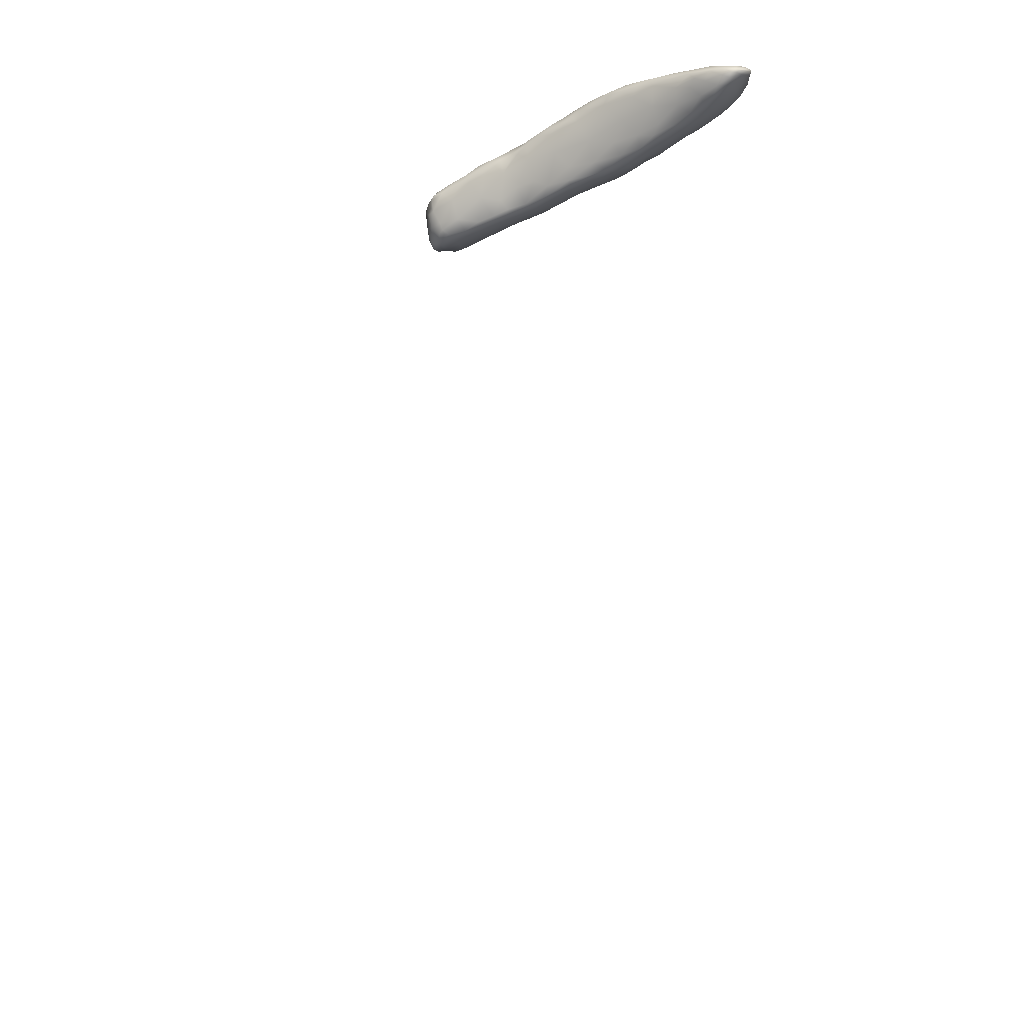
<metadata>
{"format":"obj","ext":"obj","renderer":"f3d","projection":"perspective","resolution":1024,"background":"white","views":[{"elev":-3.5,"azim":58.2,"up":"+Y"}]}
</metadata>
<code>
o Cube
v 0.001 0.001 -0.001
v 0.001 -0.001 -0.001
v 0.001 0.001 0.001
v 0.001 -0.001 0.001
v -0.001 0.001 -0.001
v -0.001 -0.001 -0.001
v -0.001 0.001 0.001
v -0.001 -0.001 0.001
f 1 5 7 3
f 4 3 7 8
f 8 7 5 6
f 6 2 4 8
f 2 1 3 4
f 6 5 1 2
o 187
v 5.576 4.771 1.396
v 5.546 4.724 1.408
v 5.484 4.725 1.415
v 5.638 4.771 1.423
v 5.579 4.716 1.429
v 5.525 4.802 1.418
v 5.642 4.816 1.416
v 5.705 4.804 1.459
v 5.592 4.845 1.428
v 5.709 4.831 1.448
v 5.662 4.842 1.432
v 5.458 4.678 1.427
v 5.514 4.686 1.429
v 5.439 4.635 1.46
v 5.402 4.683 1.439
v 5.403 4.747 1.45
v 5.495 4.852 1.453
v 5.628 4.862 1.451
v 5.518 4.868 1.472
v 5.369 4.633 1.463
v 5.311 4.654 1.479
v 5.534 4.669 1.469
v 5.631 4.712 1.504
v 5.695 4.763 1.503
v 5.391 4.819 1.478
v 5.739 4.814 1.5
v 5.702 4.846 1.472
v 5.291 4.586 1.497
v 5.357 4.597 1.488
v 5.407 4.588 1.526
v 5.479 4.628 1.503
v 5.292 4.723 1.496
v 5.743 4.824 1.521
v 5.401 4.859 1.506
v 5.669 4.862 1.502
v 5.564 4.872 1.513
v 5.301 4.556 1.53
v 5.19 4.615 1.53
v 5.213 4.575 1.525
v 5.529 4.636 1.552
v 5.744 4.789 1.55
v 5.264 4.782 1.525
v 5.717 4.84 1.564
v 5.217 4.538 1.548
v 5.138 4.69 1.569
v 5.755 4.809 1.555
v 5.747 4.812 1.589
v 5.287 4.835 1.54
v 5.418 4.873 1.537
v 5.615 4.863 1.574
v 5.125 4.514 1.572
v 5.148 4.555 1.554
v 5.346 4.544 1.587
v 5.628 4.681 1.605
v 5.189 4.792 1.57
v 5.291 4.861 1.569
v 5.232 4.502 1.609
v 5.151 4.495 1.589
v 5.103 4.567 1.578
v 5.699 4.743 1.573
v 5.164 4.832 1.604
v 5.495 4.87 1.597
v 5.032 4.494 1.617
v 5.078 4.468 1.613
v 5.436 4.574 1.62
v 5.002 4.588 1.628
v 5.033 4.694 1.62
v 5.072 4.755 1.616
v 5.571 4.86 1.647
v 5.331 4.868 1.655
v 4.995 4.435 1.652
v 5.059 4.436 1.644
v 5.124 4.466 1.624
v 5.325 4.521 1.659
v 5.527 4.622 1.625
v 5.686 4.723 1.625
v 4.933 4.682 1.675
v 5.722 4.767 1.619
v 5.742 4.798 1.592
v 5.195 4.857 1.641
v 5.128 4.446 1.667
v 4.934 4.471 1.668
v 5.215 4.468 1.7
v 5.617 4.68 1.65
v 5.035 4.8 1.656
v 5.099 4.84 1.655
v 5.647 4.844 1.639
v 5.706 4.818 1.633
v 5.471 4.857 1.691
v 4.907 4.402 1.697
v 5.003 4.406 1.695
v 4.855 4.516 1.707
v 5.539 4.634 1.661
v 5.727 4.799 1.618
v 4.996 4.837 1.705
v 5.095 4.852 1.684
v 4.891 4.36 1.734
v 4.82 4.404 1.734
v 5.388 4.55 1.693
v 5.468 4.595 1.663
v 5.658 4.73 1.657
v 4.789 4.698 1.765
v 4.906 4.777 1.723
v 5.629 4.816 1.688
v 5.138 4.86 1.709
v 5.354 4.856 1.737
v 4.986 4.37 1.756
v 4.853 4.375 1.731
v 5.088 4.411 1.754
v 5.287 4.501 1.728
v 4.756 4.569 1.775
v 5.548 4.687 1.696
v 5.685 4.787 1.649
v 4.893 4.818 1.756
v 5.56 4.838 1.691
v 4.944 4.84 1.753
v 5.03 4.849 1.725
v 4.798 4.345 1.768
v 4.831 4.329 1.775
v 4.914 4.34 1.79
v 5.173 4.447 1.779
v 5.45 4.606 1.701
v 5.592 4.764 1.697
v 4.687 4.699 1.839
v 4.791 4.762 1.801
v 5.189 4.855 1.772
v 4.725 4.347 1.801
v 4.735 4.436 1.788
v 5.336 4.546 1.747
v 5.401 4.657 1.756
v 5.501 4.739 1.734
v 5.533 4.788 1.729
v 5.494 4.82 1.738
v 5.01 4.842 1.797
v 5.488 4.839 1.72
v 4.772 4.313 1.802
v 4.823 4.307 1.836
v 4.73 4.314 1.816
v 4.994 4.357 1.817
v 5.229 4.482 1.784
v 5.276 4.564 1.798
v 4.648 4.605 1.851
v 5.42 4.84 1.744
v 4.875 4.81 1.829
v 5.284 4.84 1.795
v 4.71 4.284 1.86
v 5.048 4.385 1.85
v 4.62 4.462 1.863
v 4.658 4.714 1.884
v 4.752 4.762 1.876
v 5.409 4.753 1.772
v 5.36 4.811 1.786
v 4.663 4.298 1.859
v 4.76 4.274 1.913
v 4.638 4.35 1.858
v 4.912 4.324 1.855
v 5.14 4.444 1.831
v 5.228 4.504 1.801
v 5.26 4.666 1.829
v 5.053 4.832 1.871
v 5.166 4.835 1.845
v 5.148 4.516 1.858
v 4.576 4.638 1.911
v 5.264 4.786 1.833
v 4.658 4.725 1.922
v 5.281 4.82 1.814
v 5.231 4.821 1.833
v 4.584 4.285 1.902
v 4.596 4.248 1.924
v 4.672 4.247 1.95
v 4.507 4.339 1.938
v 4.956 4.34 1.876
v 5.034 4.411 1.9
v 5.075 4.61 1.921
v 4.735 4.753 1.953
v 4.938 4.814 1.9
v 4.515 4.241 1.955
v 4.861 4.304 1.913
v 4.929 4.341 1.928
v 4.492 4.513 1.946
v 5.143 4.739 1.894
v 4.833 4.783 1.926
v 5.166 4.8 1.872
v 4.585 4.213 1.984
v 4.486 4.599 1.966
v 4.533 4.647 1.961
v 4.575 4.679 1.967
v 5.067 4.782 1.928
v 5.087 4.811 1.894
v 4.451 4.23 1.984
v 4.461 4.205 1.989
v 4.49 4.195 1.995
v 4.754 4.261 1.988
v 4.833 4.295 1.98
v 4.417 4.387 1.985
v 5.01 4.486 1.939
v 4.974 4.713 1.98
v 4.657 4.709 1.993
v 4.741 4.734 2.014
v 4.797 4.758 1.988
v 4.995 4.798 1.936
v 4.416 4.192 2.013
v 4.545 4.18 2.051
v 4.647 4.221 2.022
v 4.378 4.28 2.017
v 4.839 4.309 2.01
v 4.887 4.384 1.996
v 4.355 4.43 2.027
v 4.419 4.543 2
v 4.424 4.587 2.014
v 4.447 4.613 2.031
v 4.99 4.772 1.959
v 4.406 4.158 2.043
v 4.886 4.514 2.024
v 4.561 4.656 2.049
v 4.886 4.776 1.972
v 4.952 4.765 1.971
v 4.352 4.177 2.054
v 4.465 4.157 2.066
v 4.747 4.263 2.057
v 4.283 4.32 2.072
v 4.751 4.293 2.082
v 4.312 4.512 2.073
v 4.326 4.548 2.093
v 4.685 4.684 2.075
v 4.891 4.737 2.008
v 4.336 4.133 2.088
v 4.401 4.136 2.096
v 4.289 4.142 2.096
v 4.272 4.21 2.089
v 4.681 4.228 2.061
v 4.819 4.635 2.07
v 4.879 4.698 2.029
v 4.799 4.727 2.028
v 4.234 4.142 2.123
v 4.433 4.126 2.155
v 4.589 4.189 2.1
v 4.153 4.293 2.148
v 4.767 4.371 2.09
v 4.25 4.417 2.098
v 4.227 4.5 2.144
v 4.351 4.567 2.101
v 4.456 4.599 2.113
v 4.83 4.699 2.044
v 4.26 4.109 2.138
v 4.341 4.117 2.13
v 4.168 4.158 2.151
v 4.639 4.21 2.122
v 4.151 4.411 2.159
v 4.218 4.464 2.132
v 4.769 4.679 2.074
v 4.172 4.105 2.169
v 4.542 4.165 2.171
v 4.669 4.24 2.129
v 4.705 4.464 2.146
v 4.256 4.519 2.158
v 4.735 4.603 2.125
v 4.36 4.554 2.157
v 4.571 4.628 2.131
v 4.76 4.646 2.099
v 4.639 4.634 2.145
v 4.173 4.07 2.198
v 4.274 4.087 2.19
v 4.118 4.104 2.187
v 4.647 4.272 2.163
v 4.077 4.366 2.196
v 4.079 4.411 2.206
v 4.135 4.445 2.186
v 4.445 4.56 2.202
v 4.704 4.635 2.121
v 4.086 4.068 2.219
v 4.169 4.045 2.246
v 4.068 4.147 2.209
v 4.143 4.466 2.208
v 4.321 4.52 2.223
v 4.664 4.574 2.164
v 4.651 4.61 2.157
v 4.551 4.586 2.194
v 4.081 4.034 2.253
v 4.456 4.128 2.229
v 4.604 4.207 2.164
v 3.984 4.236 2.256
v 3.997 4.352 2.255
v 4.03 4.402 2.264
v 4.202 4.482 2.244
v 4.601 4.578 2.19
v 4.009 4.035 2.265
v 4.029 4.077 2.242
v 4.267 4.06 2.274
v 3.983 4.088 2.268
v 4.375 4.096 2.263
v 4.51 4.175 2.235
v 4.556 4.441 2.239
v 3.996 3.999 2.302
v 4.392 4.106 2.308
v 3.893 4.102 2.328
v 4.576 4.306 2.217
v 3.907 4.294 2.315
v 4.112 4.437 2.295
v 4.361 4.503 2.292
v 4.526 4.531 2.238
v 4.488 4.545 2.235
v 3.951 4.023 2.31
v 4.117 4.013 2.325
v 3.875 4.225 2.338
v 3.917 4.335 2.33
v 4.206 4.452 2.343
v 4.275 4.476 2.317
v 4.485 4.478 2.276
v 3.941 3.974 2.343
v 3.993 3.97 2.372
v 4.428 4.147 2.31
v 4.484 4.278 2.28
v 3.936 4.359 2.34
v 4.031 4.392 2.347
v 4.422 4.368 2.334
v 4.438 4.492 2.279
v 3.898 3.992 2.358
v 4.307 4.064 2.333
v 3.843 4.265 2.378
v 3.875 4.313 2.385
v 3.915 3.962 2.377
v 3.841 4.054 2.381
v 4.209 4.023 2.382
v 3.838 4.159 2.377
v 4.356 4.111 2.371
v 4.404 4.206 2.344
v 4.39 4.447 2.338
v 4.375 4.416 2.367
v 4.247 4.438 2.4
v 4.314 4.463 2.36
v 4.369 4.47 2.331
v 3.867 3.972 2.411
v 3.83 4.026 2.413
v 4.079 3.975 2.44
v 3.82 4.099 2.406
v 4.285 4.06 2.393
v 3.975 4.348 2.424
v 4.126 4.395 2.418
v 4.347 4.436 2.373
v 3.967 3.953 2.46
v 4.288 4.081 2.431
v 3.815 4.17 2.423
v 4.312 4.229 2.429
v 3.882 4.303 2.448
v 3.842 3.994 2.439
v 3.876 3.96 2.468
v 4.188 4.014 2.447
v 3.823 4.075 2.434
v 3.819 4.132 2.461
v 3.846 4.263 2.431
v 4.325 4.371 2.414
v 4.289 4.416 2.414
v 3.924 3.954 2.497
v 4.212 4.037 2.478
v 4.26 4.323 2.476
v 3.96 4.315 2.497
v 4.038 4.337 2.499
v 4.047 3.956 2.529
v 3.889 3.978 2.505
v 3.878 4.058 2.514
v 4.197 4.106 2.523
v 3.869 4.202 2.515
v 3.928 4.27 2.522
v 4.262 4.374 2.458
v 4.2 4.376 2.473
v 3.944 3.958 2.546
v 4.122 3.991 2.513
v 3.877 4.144 2.533
v 3.923 4.172 2.586
v 3.991 3.955 2.546
v 4.139 4.019 2.553
v 4.18 4.225 2.549
v 4.022 4.293 2.566
v 4.196 4.318 2.516
v 4.102 4.336 2.52
v 4.144 4.321 2.538
v 3.953 4.006 2.581
v 4.125 4.045 2.588
v 4.06 3.978 2.576
v 4.117 4.086 2.599
v 3.97 4.234 2.594
v 4.001 3.979 2.59
v 4.097 4.024 2.592
v 3.949 4.182 2.604
v 4.116 4.267 2.59
v 4.083 4.163 2.627
v 4.086 4.289 2.582
v 3.944 4.105 2.592
v 4.077 4.261 2.618
v 4.069 4.233 2.63
v 4.042 4.24 2.62
v 4.053 4.065 2.621
v 3.993 4.065 2.61
v 4.004 4.153 2.622
v 4.046 4.144 2.635
v 4.051 4.187 2.626
f 9 10 11
f 12 13 10
f 12 10 9
f 11 14 9
f 9 14 15
f 12 9 15
f 15 16 12
f 17 15 14
f 18 16 15
f 18 15 19
f 20 21 22
f 20 23 11
f 21 20 10
f 10 20 11
f 11 23 24
f 21 10 13
f 11 24 14
f 14 25 17
f 17 19 15
f 26 17 27
f 19 17 26
f 28 20 22
f 29 23 28
f 20 28 23
f 21 30 22
f 21 13 30
f 29 24 23
f 13 12 31
f 12 32 31
f 33 14 24
f 12 16 32
f 33 25 14
f 18 34 16
f 18 19 35
f 17 25 27
f 35 19 26
f 36 28 37
f 38 22 39
f 36 29 28
f 22 37 28
f 22 30 39
f 30 13 31
f 29 40 24
f 24 40 33
f 34 18 41
f 18 35 41
f 25 33 42
f 25 42 27
f 43 35 26
f 26 27 44
f 43 26 44
f 45 36 37
f 46 29 47
f 36 47 29
f 38 37 22
f 30 31 48
f 29 46 40
f 16 34 49
f 16 49 32
f 50 33 40
f 35 43 51
f 51 41 35
f 52 36 45
f 36 52 47
f 37 38 45
f 30 48 39
f 46 53 40
f 34 41 54
f 54 41 55
f 33 50 56
f 33 56 42
f 27 42 57
f 27 57 44
f 58 43 44
f 47 59 60
f 52 59 47
f 45 38 61
f 60 46 47
f 31 62 48
f 50 53 63
f 53 50 40
f 49 34 54
f 63 56 50
f 51 55 41
f 56 64 42
f 42 64 57
f 52 65 66
f 45 65 52
f 45 61 65
f 52 66 59
f 60 67 46
f 39 48 38
f 46 67 53
f 31 68 62
f 32 68 31
f 49 68 32
f 63 69 56
f 64 56 69
f 44 57 70
f 44 70 58
f 59 71 67
f 72 71 59
f 66 72 59
f 59 67 60
f 38 73 61
f 38 48 73
f 74 53 67
f 75 53 74
f 75 76 53
f 76 63 53
f 76 69 63
f 70 77 58
f 43 58 51
f 64 78 57
f 79 72 80
f 80 72 81
f 72 79 71
f 72 66 81
f 81 66 65
f 61 82 65
f 61 73 82
f 48 62 83
f 68 84 62
f 75 85 76
f 86 68 49
f 49 87 86
f 54 87 49
f 87 54 55
f 64 69 88
f 64 88 78
f 57 78 70
f 81 89 80
f 79 90 71
f 65 82 91
f 71 90 74
f 71 74 67
f 73 48 83
f 75 74 85
f 62 84 92
f 68 86 84
f 85 93 76
f 69 76 93
f 69 93 94
f 51 95 96
f 96 55 51
f 88 69 94
f 58 77 95
f 95 51 58
f 70 78 97
f 79 98 90
f 80 99 79
f 65 89 81
f 90 100 74
f 74 100 85
f 62 101 83
f 62 92 101
f 87 102 86
f 102 87 55
f 55 96 102
f 94 93 103
f 94 103 104
f 94 104 88
f 70 97 77
f 105 98 99
f 79 99 98
f 80 89 99
f 98 106 90
f 90 106 100
f 65 91 89
f 107 82 73
f 83 108 73
f 83 101 108
f 84 109 92
f 86 109 84
f 110 111 85
f 85 111 93
f 103 93 111
f 95 112 96
f 88 104 113
f 78 114 97
f 88 113 78
f 105 99 115
f 105 116 98
f 98 116 106
f 89 117 99
f 82 118 91
f 82 107 118
f 108 107 73
f 119 85 100
f 92 109 120
f 101 92 120
f 119 110 85
f 121 109 86
f 86 102 121
f 102 96 121
f 121 96 112
f 111 122 103
f 123 112 95
f 103 124 125
f 103 125 104
f 77 97 123
f 123 95 77
f 126 105 127
f 127 105 128
f 128 105 115
f 116 126 106
f 105 126 116
f 115 99 117
f 89 91 117
f 91 118 129
f 108 130 107
f 101 130 108
f 101 120 130
f 120 109 131
f 121 131 109
f 132 133 110
f 110 133 111
f 131 121 112
f 111 133 122
f 103 122 124
f 104 125 113
f 78 134 114
f 106 135 136
f 135 106 126
f 106 136 100
f 100 136 119
f 107 130 137
f 137 130 138
f 120 138 130
f 138 120 139
f 131 139 120
f 139 131 140
f 131 112 140
f 112 141 140
f 112 123 141
f 125 124 142
f 125 142 113
f 78 113 134
f 123 97 143
f 126 127 144
f 144 127 145
f 127 128 145
f 144 146 126
f 146 135 126
f 117 147 115
f 91 129 117
f 118 148 129
f 137 148 118
f 118 107 137
f 137 138 149
f 150 132 110
f 150 110 119
f 143 151 141
f 122 152 124
f 123 143 141
f 113 142 134
f 114 134 153
f 97 114 151
f 143 97 151
f 144 154 146
f 144 145 154
f 117 129 155
f 136 156 119
f 133 132 157
f 133 157 158
f 139 140 159
f 140 141 159
f 141 160 159
f 133 158 152
f 122 133 152
f 141 151 160
f 160 151 153
f 151 114 153
f 161 146 154
f 154 145 162
f 146 161 135
f 135 161 163
f 115 147 128
f 128 147 164
f 135 163 136
f 117 155 147
f 163 156 136
f 129 148 165
f 148 137 166
f 166 137 149
f 156 150 119
f 138 167 149
f 167 138 159
f 139 159 138
f 124 152 142
f 142 168 134
f 134 169 153
f 145 128 164
f 129 165 155
f 165 148 166
f 170 166 149
f 167 170 149
f 132 171 157
f 150 171 132
f 172 167 159
f 158 157 173
f 160 174 172
f 159 160 172
f 169 175 153
f 153 175 174
f 160 153 174
f 134 168 169
f 176 161 177
f 161 154 177
f 177 154 178
f 162 178 154
f 161 176 163
f 163 176 179
f 164 147 180
f 147 155 180
f 155 165 181
f 166 170 165
f 182 170 167
f 158 173 183
f 142 152 184
f 142 184 168
f 177 185 176
f 162 145 186
f 145 164 186
f 176 185 179
f 164 180 186
f 180 155 187
f 163 179 156
f 150 156 188
f 188 171 150
f 189 182 167
f 167 172 189
f 158 190 152
f 152 190 184
f 172 175 191
f 174 175 172
f 191 175 169
f 177 178 192
f 187 155 181
f 170 181 165
f 156 179 188
f 188 193 171
f 194 171 193
f 171 194 157
f 195 157 194
f 173 157 195
f 158 183 190
f 196 191 197
f 189 191 196
f 172 191 189
f 197 169 168
f 191 169 197
f 198 185 199
f 199 185 200
f 177 200 185
f 192 200 177
f 185 198 179
f 178 162 201
f 162 186 201
f 186 187 202
f 187 186 180
f 203 188 179
f 170 204 181
f 182 204 170
f 182 189 205
f 173 195 206
f 173 206 183
f 183 206 207
f 196 205 189
f 183 208 190
f 209 197 168
f 168 184 209
f 198 199 210
f 210 199 200
f 200 192 211
f 192 178 212
f 198 213 179
f 179 213 203
f 202 187 214
f 181 215 187
f 203 216 188
f 188 217 193
f 194 193 218
f 194 218 219
f 194 219 195
f 220 205 196
f 207 208 183
f 196 209 220
f 196 197 209
f 221 210 200
f 198 210 213
f 201 212 178
f 186 202 201
f 187 215 214
f 213 216 203
f 181 204 215
f 216 217 188
f 204 182 222
f 193 217 218
f 182 205 222
f 195 223 206
f 190 208 224
f 224 225 209
f 220 209 225
f 184 190 224
f 209 184 224
f 221 226 210
f 221 200 227
f 211 227 200
f 210 226 213
f 202 228 201
f 213 229 216
f 202 214 228
f 215 230 214
f 231 217 216
f 218 231 232
f 217 231 218
f 218 232 219
f 195 219 223
f 206 233 207
f 220 225 205
f 205 225 234
f 226 221 235
f 221 236 235
f 221 227 236
f 235 237 226
f 237 238 226
f 192 212 211
f 226 238 213
f 201 239 212
f 201 228 239
f 214 230 228
f 222 205 240
f 241 240 205
f 205 234 241
f 208 207 242
f 208 242 224
f 242 234 224
f 225 224 234
f 237 243 238
f 227 211 244
f 211 245 244
f 212 245 211
f 212 239 245
f 213 238 229
f 238 246 229
f 215 247 230
f 229 248 216
f 215 204 222
f 216 248 231
f 231 249 232
f 219 232 250
f 219 250 251
f 219 251 223
f 223 233 206
f 241 252 240
f 241 234 252
f 234 242 252
f 243 237 253
f 253 237 235
f 236 254 235
f 227 244 236
f 243 255 238
f 246 238 255
f 239 256 245
f 239 228 256
f 248 229 246
f 247 215 222
f 257 258 248
f 248 258 231
f 258 249 231
f 259 242 233
f 233 242 207
f 252 242 259
f 253 260 243
f 235 254 253
f 243 260 255
f 245 256 261
f 228 262 256
f 228 230 262
f 248 246 257
f 263 247 222
f 249 264 232
f 232 264 250
f 265 263 240
f 263 222 240
f 250 266 251
f 223 251 267
f 268 265 240
f 223 267 233
f 233 267 269
f 240 252 259
f 240 259 268
f 260 253 270
f 254 271 253
f 253 271 270
f 236 244 254
f 260 272 255
f 244 245 261
f 230 273 262
f 257 246 274
f 275 276 257
f 258 257 276
f 258 276 249
f 250 264 266
f 251 277 267
f 268 278 265
f 278 268 259
f 233 269 278
f 259 233 278
f 279 260 270
f 280 270 271
f 260 279 272
f 254 244 271
f 255 272 281
f 255 281 246
f 247 273 230
f 274 275 257
f 276 282 249
f 264 283 266
f 251 266 277
f 284 278 285
f 265 278 284
f 269 267 286
f 285 278 269
f 279 270 287
f 272 279 281
f 288 244 261
f 256 289 261
f 262 273 289
f 256 262 289
f 246 281 290
f 274 246 290
f 273 247 263
f 291 275 274
f 276 275 292
f 249 282 264
f 284 263 265
f 264 293 283
f 277 286 267
f 294 285 269
f 269 286 294
f 295 279 287
f 287 270 280
f 295 296 279
f 271 297 280
f 279 296 281
f 271 244 297
f 298 281 296
f 244 288 299
f 261 300 288
f 261 289 300
f 281 298 290
f 274 290 291
f 275 291 292
f 276 292 282
f 264 282 293
f 263 284 301
f 266 283 277
f 284 285 294
f 295 287 302
f 295 298 296
f 244 299 297
f 288 303 299
f 288 300 303
f 298 304 290
f 273 300 289
f 263 305 273
f 290 306 291
f 263 301 305
f 307 282 292
f 282 307 293
f 277 283 308
f 309 301 294
f 284 294 301
f 286 309 294
f 310 309 286
f 286 277 310
f 302 311 295
f 302 287 312
f 280 312 287
f 312 280 297
f 295 311 298
f 313 290 304
f 300 273 305
f 306 290 313
f 291 314 292
f 293 307 315
f 283 293 316
f 293 315 316
f 283 316 308
f 301 309 317
f 311 302 318
f 302 319 318
f 302 312 319
f 311 304 298
f 300 320 303
f 305 321 300
f 306 314 291
f 292 322 323
f 292 323 307
f 317 324 301
f 277 308 325
f 310 277 325
f 309 310 325
f 318 326 311
f 326 304 311
f 299 327 297
f 299 303 327
f 320 300 321
f 324 321 301
f 321 305 301
f 314 306 328
f 314 329 322
f 292 314 322
f 317 325 324
f 317 309 325
f 318 330 326
f 330 318 319
f 326 331 304
f 312 297 332
f 297 327 332
f 333 304 331
f 303 320 334
f 335 320 321
f 304 333 313
f 324 335 321
f 313 328 306
f 329 314 328
f 336 337 324
f 316 315 338
f 324 325 336
f 308 316 339
f 308 339 340
f 340 325 308
f 341 326 330
f 326 341 331
f 342 331 341
f 319 312 343
f 342 344 331
f 327 303 345
f 303 334 345
f 331 344 333
f 320 335 334
f 333 328 313
f 323 322 346
f 307 347 315
f 316 338 339
f 339 348 340
f 336 340 348
f 325 340 336
f 330 349 341
f 332 343 312
f 345 332 327
f 345 334 350
f 351 333 344
f 333 351 328
f 324 352 335
f 322 329 346
f 329 353 346
f 346 347 323
f 323 347 307
f 315 347 338
f 337 336 348
f 330 319 349
f 343 349 319
f 354 341 355
f 341 354 342
f 356 343 332
f 354 357 342
f 357 358 351
f 344 342 357
f 344 357 351
f 334 352 350
f 334 335 352
f 351 359 328
f 352 324 360
f 328 359 329
f 360 324 337
f 360 337 348
f 338 361 339
f 348 339 361
f 341 362 355
f 362 341 349
f 332 345 356
f 350 363 345
f 359 353 329
f 360 364 352
f 353 365 346
f 347 346 366
f 360 348 361
f 343 367 349
f 355 368 354
f 354 369 357
f 345 363 356
f 350 370 363
f 350 352 370
f 358 357 369
f 358 371 351
f 351 371 359
f 353 359 372
f 346 365 366
f 373 364 360
f 373 360 361
f 361 338 374
f 375 368 355
f 375 355 362
f 368 369 354
f 343 356 376
f 356 363 376
f 358 369 377
f 371 358 377
f 378 371 377
f 359 371 372
f 372 365 353
f 338 347 374
f 361 374 373
f 379 362 349
f 349 367 379
f 380 376 363
f 381 370 352
f 352 364 381
f 366 365 382
f 364 373 383
f 347 366 384
f 374 347 384
f 385 374 384
f 383 374 385
f 373 374 383
f 379 375 362
f 375 386 368
f 343 376 367
f 370 387 380
f 363 370 380
f 364 383 381
f 367 376 388
f 388 376 380
f 389 387 370
f 381 389 370
f 371 390 372
f 384 366 382
f 391 375 379
f 391 386 375
f 388 380 392
f 368 386 369
f 378 393 371
f 371 393 390
f 394 395 381
f 381 383 394
f 394 383 385
f 384 382 396
f 384 396 385
f 367 388 379
f 387 392 380
f 397 369 386
f 369 397 377
f 372 382 365
f 398 394 396
f 385 396 394
f 391 379 388
f 387 389 392
f 378 377 397
f 381 395 389
f 393 378 397
f 395 394 399
f 399 394 398
f 372 390 382
f 382 400 396
f 400 398 396
f 391 388 401
f 401 388 392
f 391 402 386
f 401 402 391
f 402 397 386
f 389 401 392
f 390 400 382
f 398 400 399
f 402 403 397
f 401 403 402
f 401 404 403
f 389 395 401
f 395 404 401
f 405 404 395
f 397 403 393
f 403 390 393
f 395 399 405
f 405 400 403
f 400 390 403
f 399 400 405
f 404 405 403

</code>
